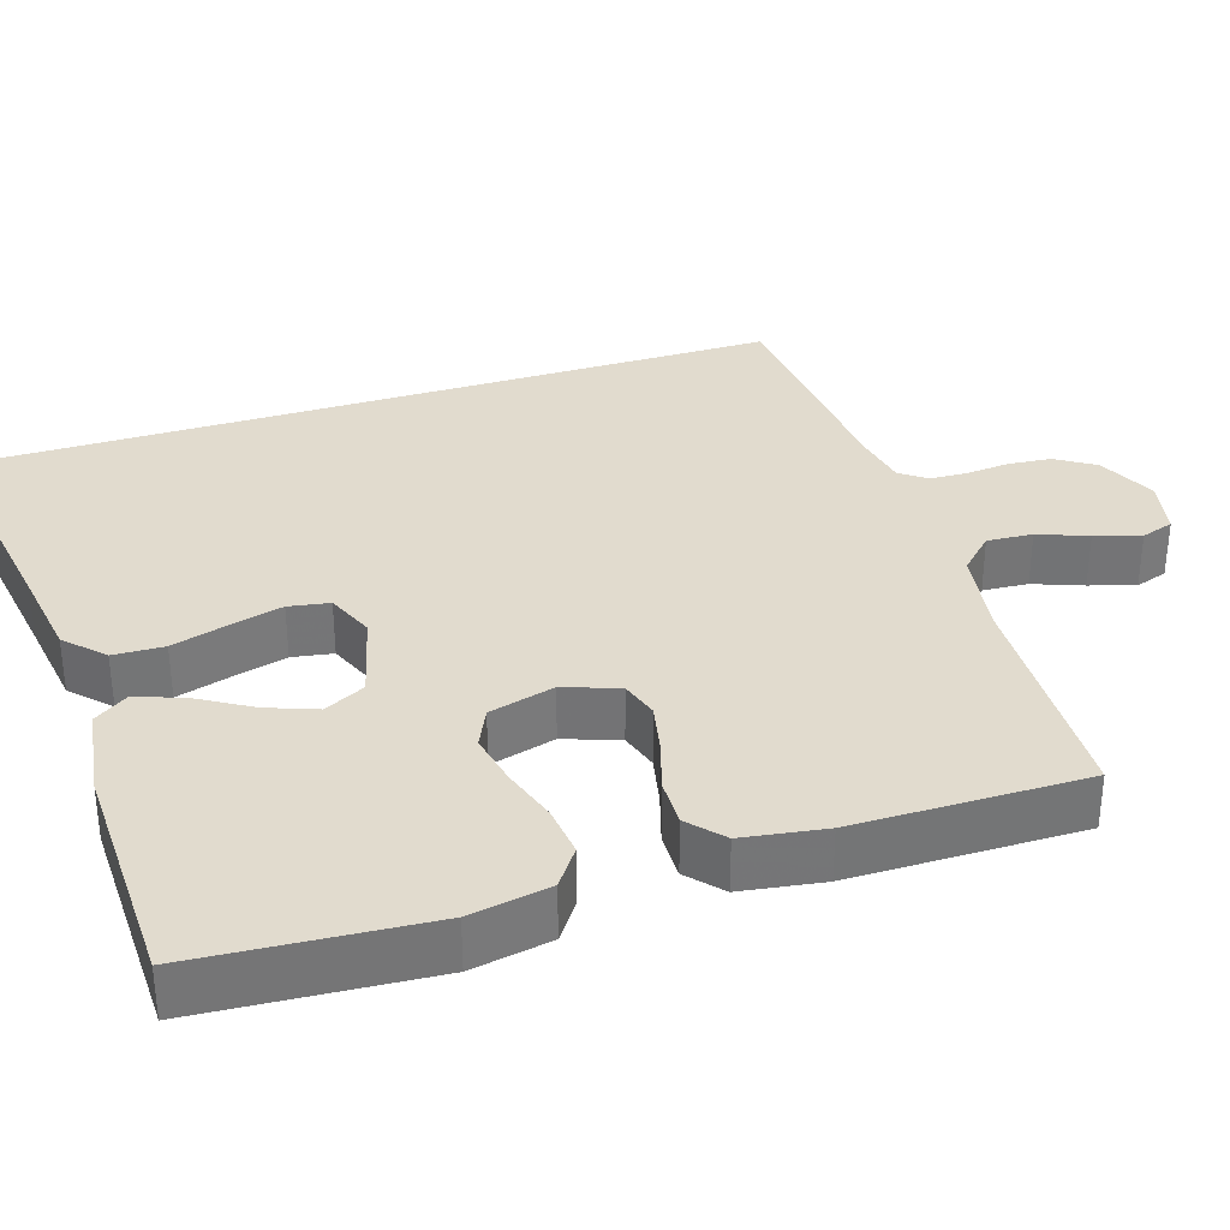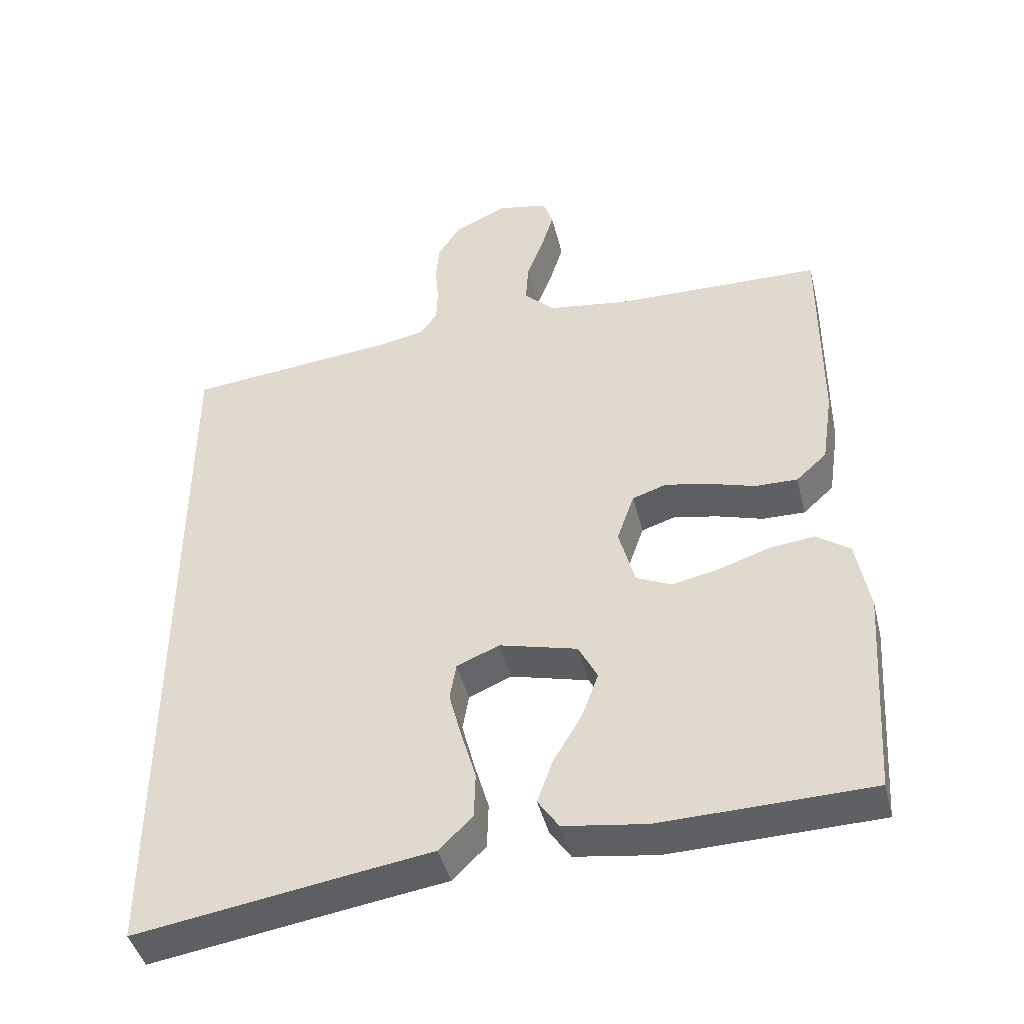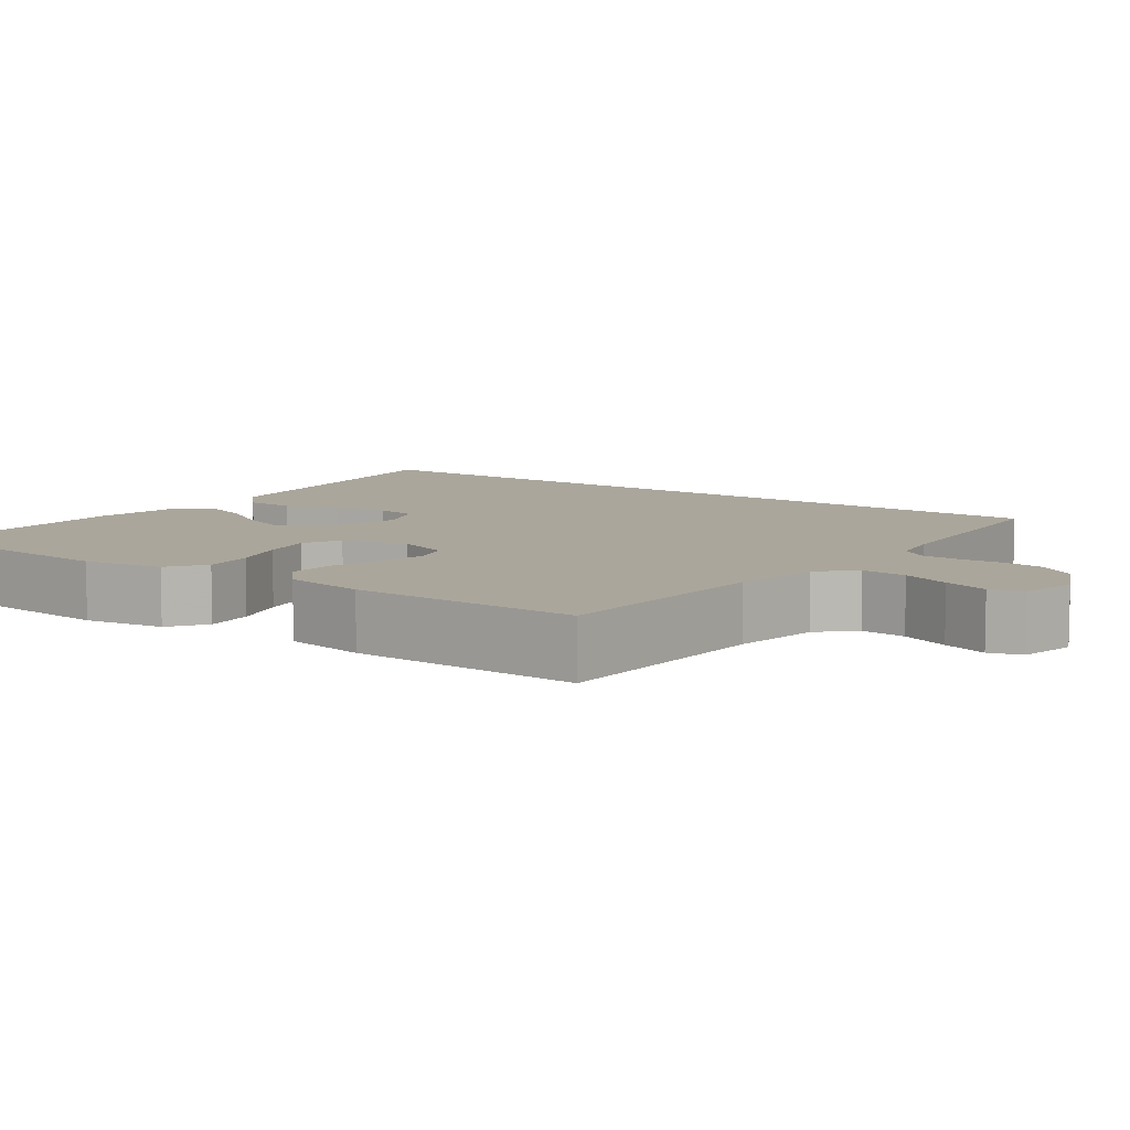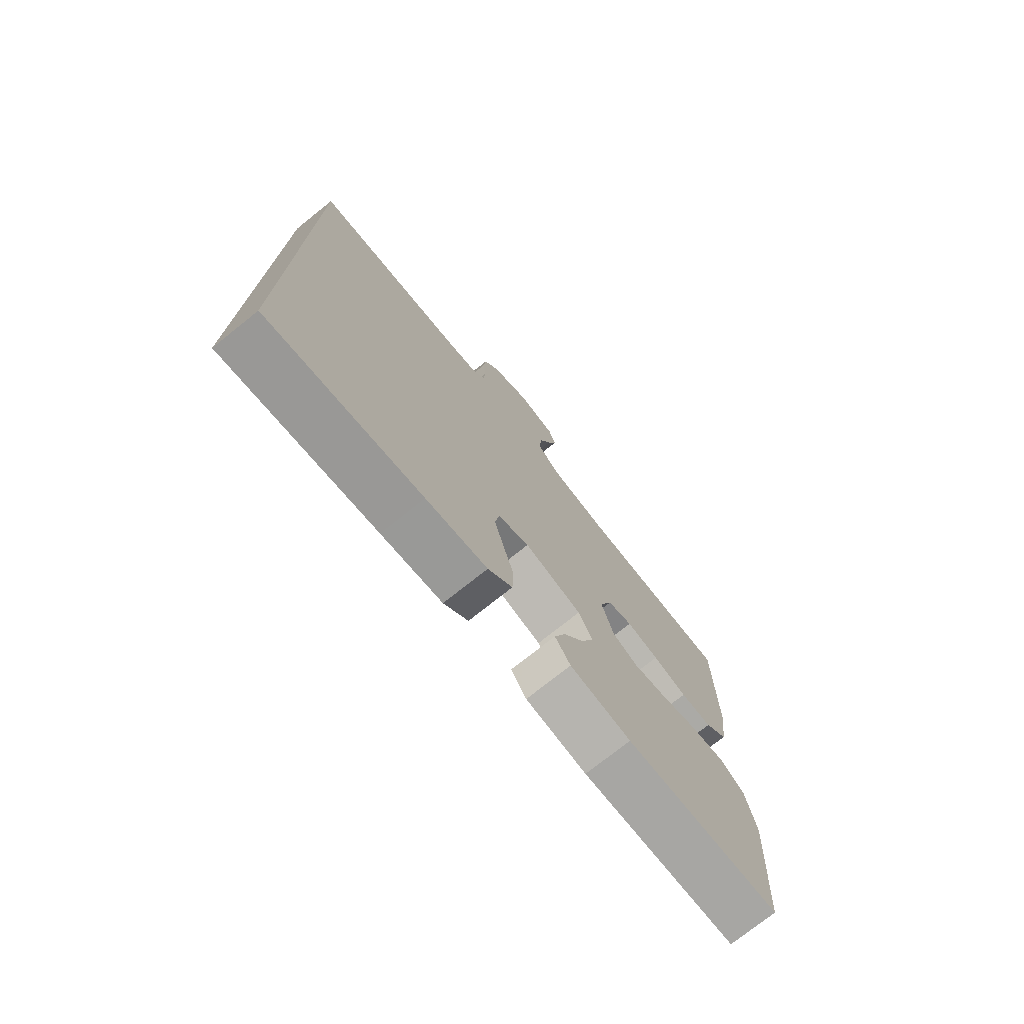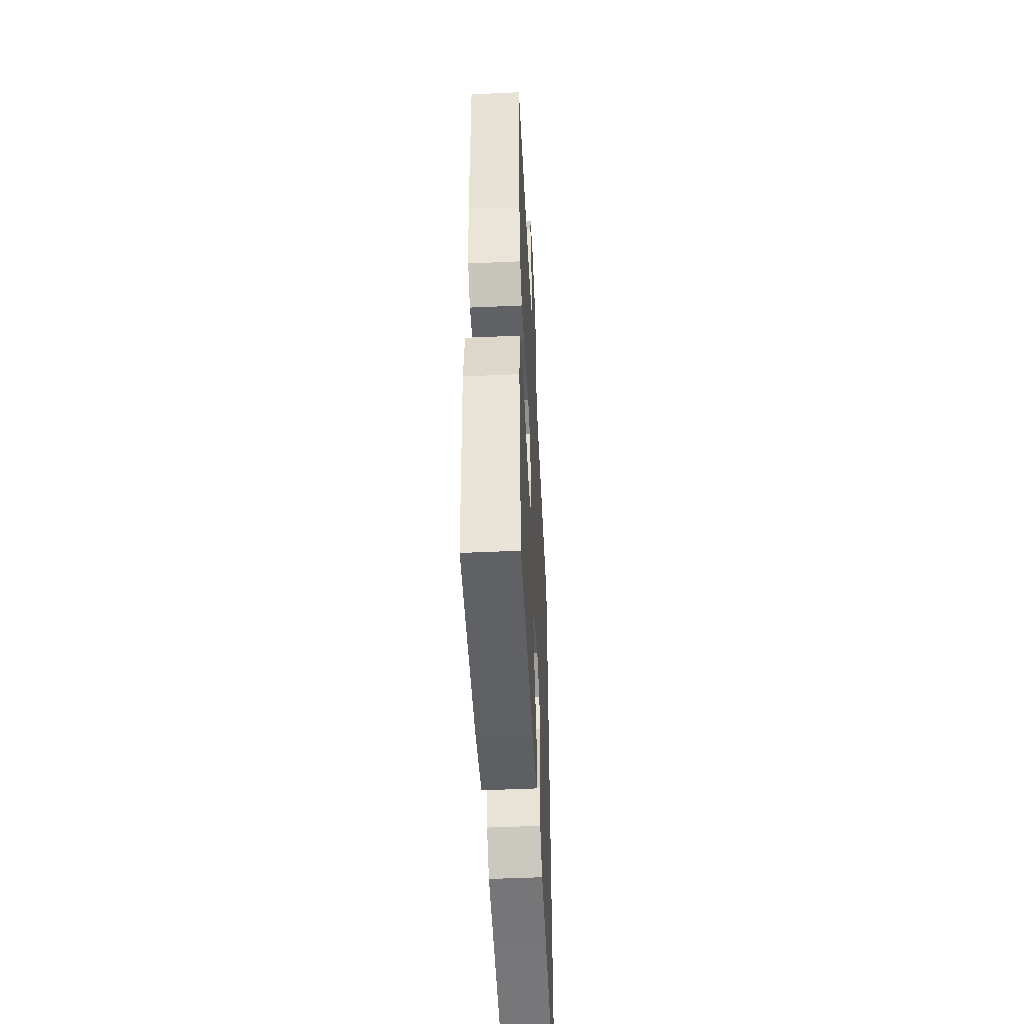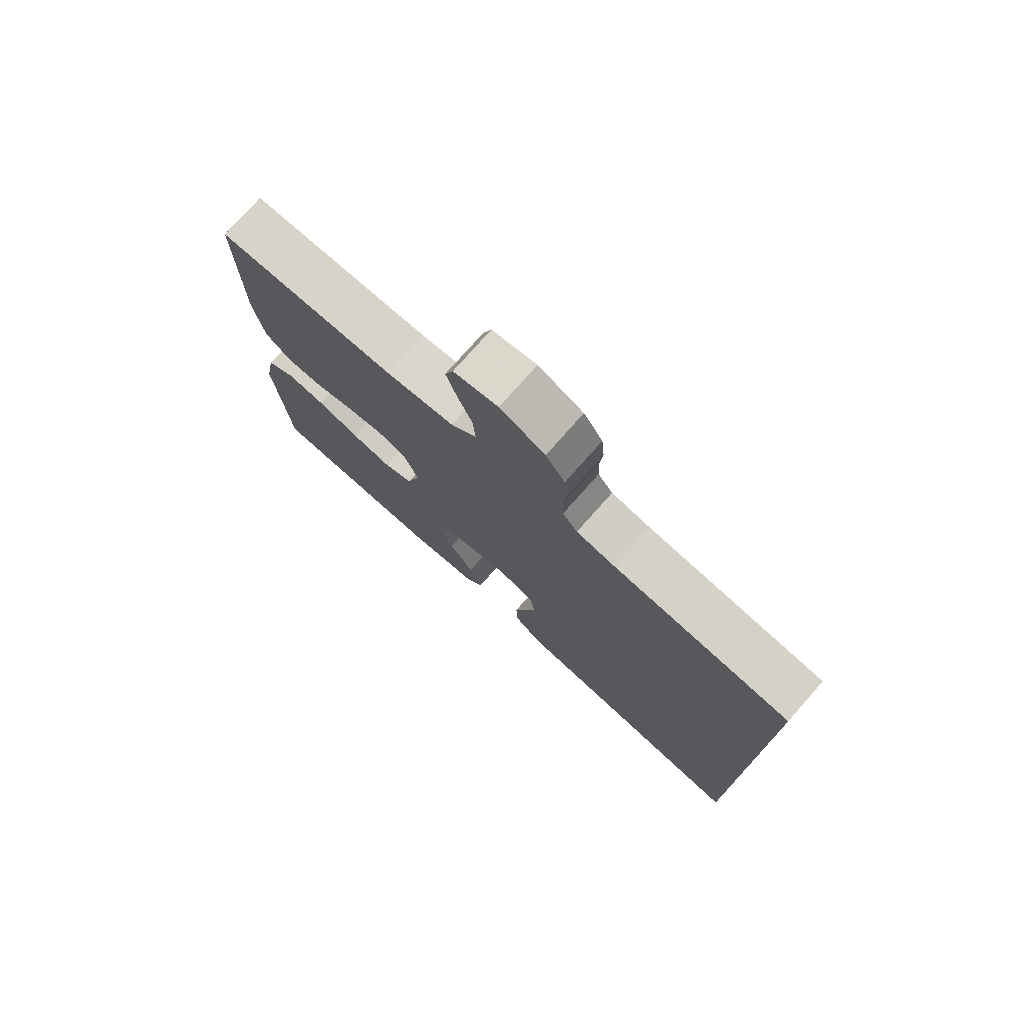
<metadata>
{"format":"obj","ext":"obj","renderer":"f3d","projection":"perspective","resolution":1024,"background":"white","views":[{"elev":33.8,"azim":-107.6,"up":"+Y"},{"elev":-43.9,"azim":-166.2,"up":"+Z"},{"elev":8.0,"azim":-53.3,"up":"+Y"},{"elev":-75.2,"azim":128.6,"up":"+Z"},{"elev":-48.4,"azim":-87.1,"up":"+Z"},{"elev":76.8,"azim":41.5,"up":"+Z"}]}
</metadata>
<code>
v -0.5 0.07 0.5
v -0.2 0.07 0.507
v -0.085 0.07 0.524
v -0.042 0.07 0.567
v -0.046 0.07 0.626
v -0.07 0.07 0.69
v -0.088 0.07 0.749
v -0.074 0.07 0.791
v 0 0.07 0.806
v 0.075 0.07 0.77
v 0.107 0.07 0.72
v 0.112 0.07 0.664
v 0.107 0.07 0.608
v 0.109 0.07 0.559
v 0.134 0.07 0.525
v 0.2 0.07 0.512
v 0.5 0.07 0.482
v 0.5 0.07 -0.567
v 0.2 0.07 -0.52
v 0.081 0.07 -0.502
v 0.033 0.07 -0.455
v 0.031 0.07 -0.389
v 0.052 0.07 -0.317
v 0.07 0.07 -0.248
v 0.061 0.07 -0.195
v 0 0.07 -0.169
v -0.112 0.07 -0.198
v -0.139 0.07 -0.251
v -0.115 0.07 -0.316
v -0.074 0.07 -0.385
v -0.052 0.07 -0.447
v -0.082 0.07 -0.491
v -0.2 0.07 -0.508
v -0.5 0.07 -0.5
v -0.52 0.07 -0.2
v -0.501 0.07 -0.096
v -0.453 0.07 -0.062
v -0.387 0.07 -0.07
v -0.315 0.07 -0.094
v -0.248 0.07 -0.108
v -0.198 0.07 -0.085
v -0.175 0.07 0
v -0.2 0.07 0.071
v -0.249 0.07 0.087
v -0.312 0.07 0.074
v -0.378 0.07 0.054
v -0.439 0.07 0.053
v -0.483 0.07 0.093
v -0.499 0.07 0.2
v -0.5 0 0.5
v -0.2 0 0.507
v -0.085 0 0.524
v -0.042 0 0.567
v -0.046 0 0.626
v -0.07 0 0.69
v -0.088 0 0.749
v -0.074 0 0.791
v 0 0 0.806
v 0.075 0 0.77
v 0.107 0 0.72
v 0.112 0 0.664
v 0.107 0 0.608
v 0.109 0 0.559
v 0.134 0 0.525
v 0.2 0 0.512
v 0.5 0 0.482
v 0.5 0 -0.567
v 0.2 0 -0.52
v 0.081 0 -0.502
v 0.033 0 -0.455
v 0.031 0 -0.389
v 0.052 0 -0.317
v 0.07 0 -0.248
v 0.061 0 -0.195
v 0 0 -0.169
v -0.112 0 -0.198
v -0.139 0 -0.251
v -0.115 0 -0.316
v -0.074 0 -0.385
v -0.052 0 -0.447
v -0.082 0 -0.491
v -0.2 0 -0.508
v -0.5 0 -0.5
v -0.52 0 -0.2
v -0.501 0 -0.096
v -0.453 0 -0.062
v -0.387 0 -0.07
v -0.315 0 -0.094
v -0.248 0 -0.108
v -0.198 0 -0.085
v -0.175 0 0
v -0.2 0 0.071
v -0.249 0 0.087
v -0.312 0 0.074
v -0.378 0 0.054
v -0.439 0 0.053
v -0.483 0 0.093
v -0.499 0 0.2
f 48 49 1 2
f 45 46 47 48
f 44 45 48 2
f 43 44 2 3
f 42 43 3 4
f 36 37 38 39
f 36 39 40
f 35 36 40
f 34 35 40
f 33 34 40 41
f 29 30 31 32
f 28 29 32 33
f 20 21 22 23
f 19 20 23 24
f 16 17 18 19
f 15 16 19 24
f 14 15 24 25
f 10 11 12 13
f 5 6 7 8
f 5 8 9 10
f 28 33 41 42
f 27 28 42 4
f 26 27 4
f 25 26 4
f 10 13 14 25
f 4 5 10 25
f 51 50 98 97
f 97 96 95 94
f 51 97 94 93
f 52 51 93 92
f 53 52 92 91
f 88 87 86 85
f 89 88 85
f 89 85 84
f 89 84 83
f 90 89 83 82
f 81 80 79 78
f 82 81 78 77
f 72 71 70 69
f 73 72 69 68
f 68 67 66 65
f 73 68 65 64
f 74 73 64 63
f 62 61 60 59
f 57 56 55 54
f 59 58 57 54
f 91 90 82 77
f 53 91 77 76
f 53 76 75
f 53 75 74
f 74 63 62 59
f 74 59 54 53
f 1 50 51 2
f 2 51 52 3
f 3 52 53 4
f 4 53 54 5
f 5 54 55 6
f 6 55 56 7
f 7 56 57 8
f 8 57 58 9
f 9 58 59 10
f 10 59 60 11
f 11 60 61 12
f 12 61 62 13
f 13 62 63 14
f 14 63 64 15
f 15 64 65 16
f 16 65 66 17
f 17 66 67 18
f 18 67 68 19
f 19 68 69 20
f 20 69 70 21
f 21 70 71 22
f 22 71 72 23
f 23 72 73 24
f 24 73 74 25
f 25 74 75 26
f 26 75 76 27
f 27 76 77 28
f 28 77 78 29
f 29 78 79 30
f 30 79 80 31
f 31 80 81 32
f 32 81 82 33
f 33 82 83 34
f 34 83 84 35
f 35 84 85 36
f 36 85 86 37
f 37 86 87 38
f 38 87 88 39
f 39 88 89 40
f 40 89 90 41
f 41 90 91 42
f 42 91 92 43
f 43 92 93 44
f 44 93 94 45
f 45 94 95 46
f 46 95 96 47
f 47 96 97 48
f 48 97 98 49
f 49 98 50 1

</code>
